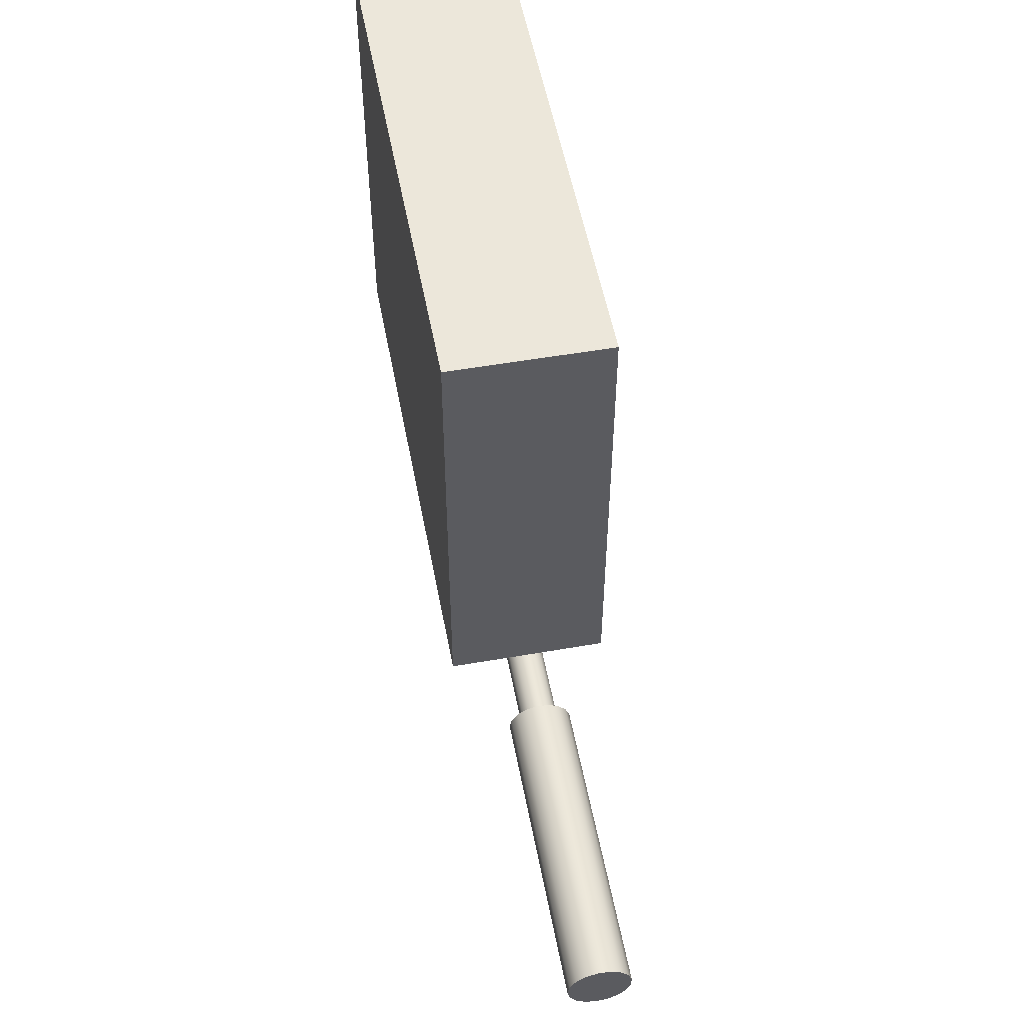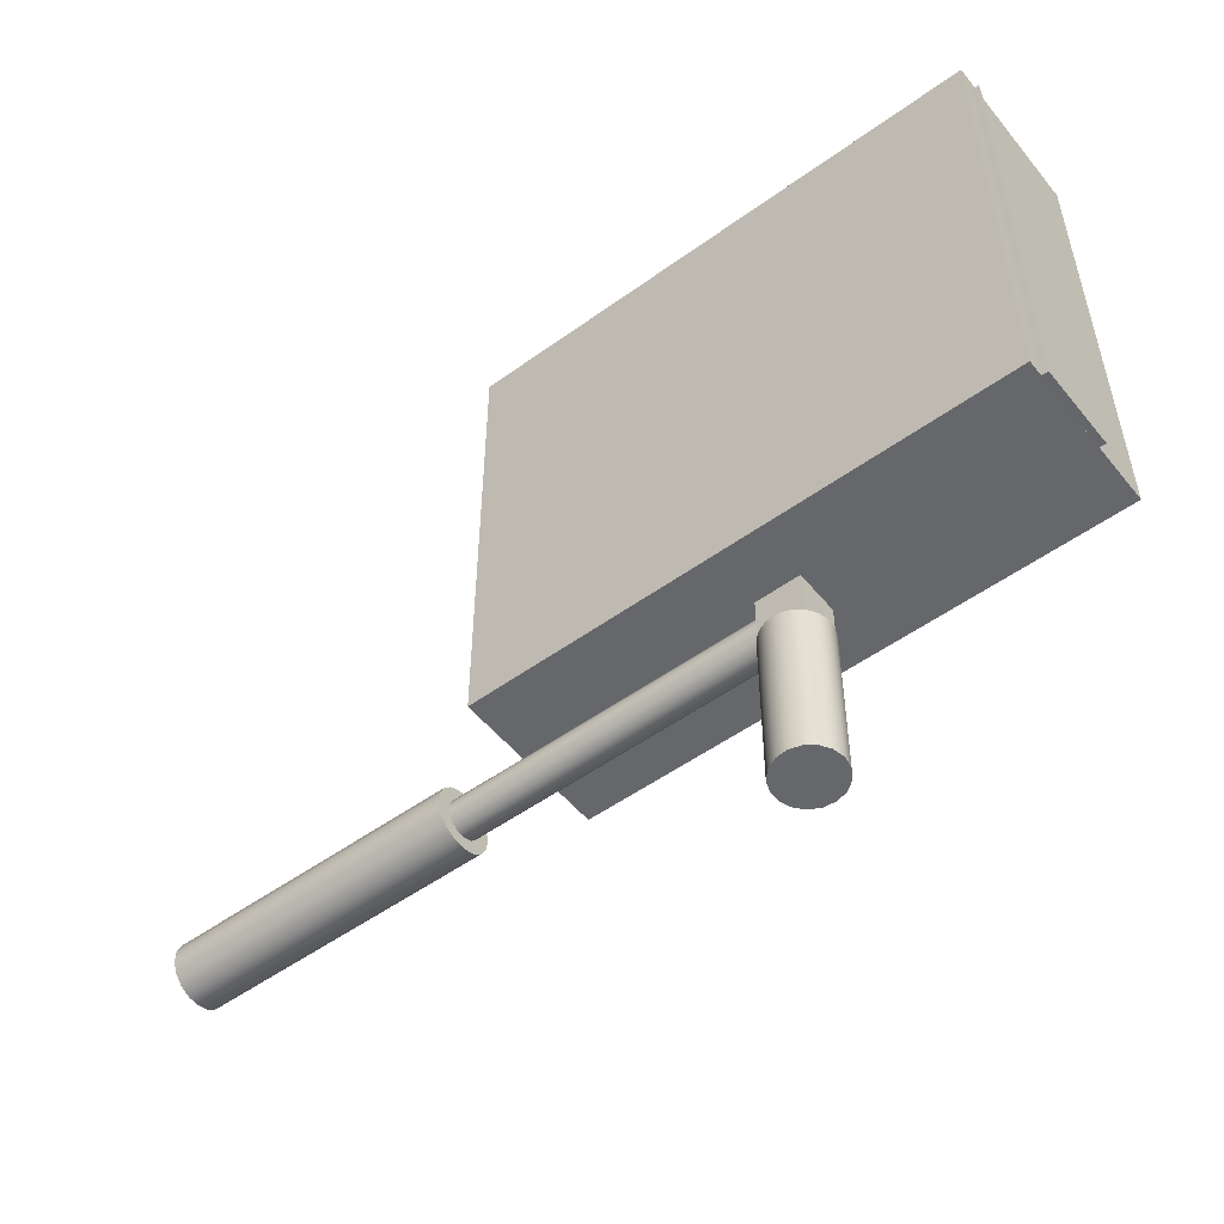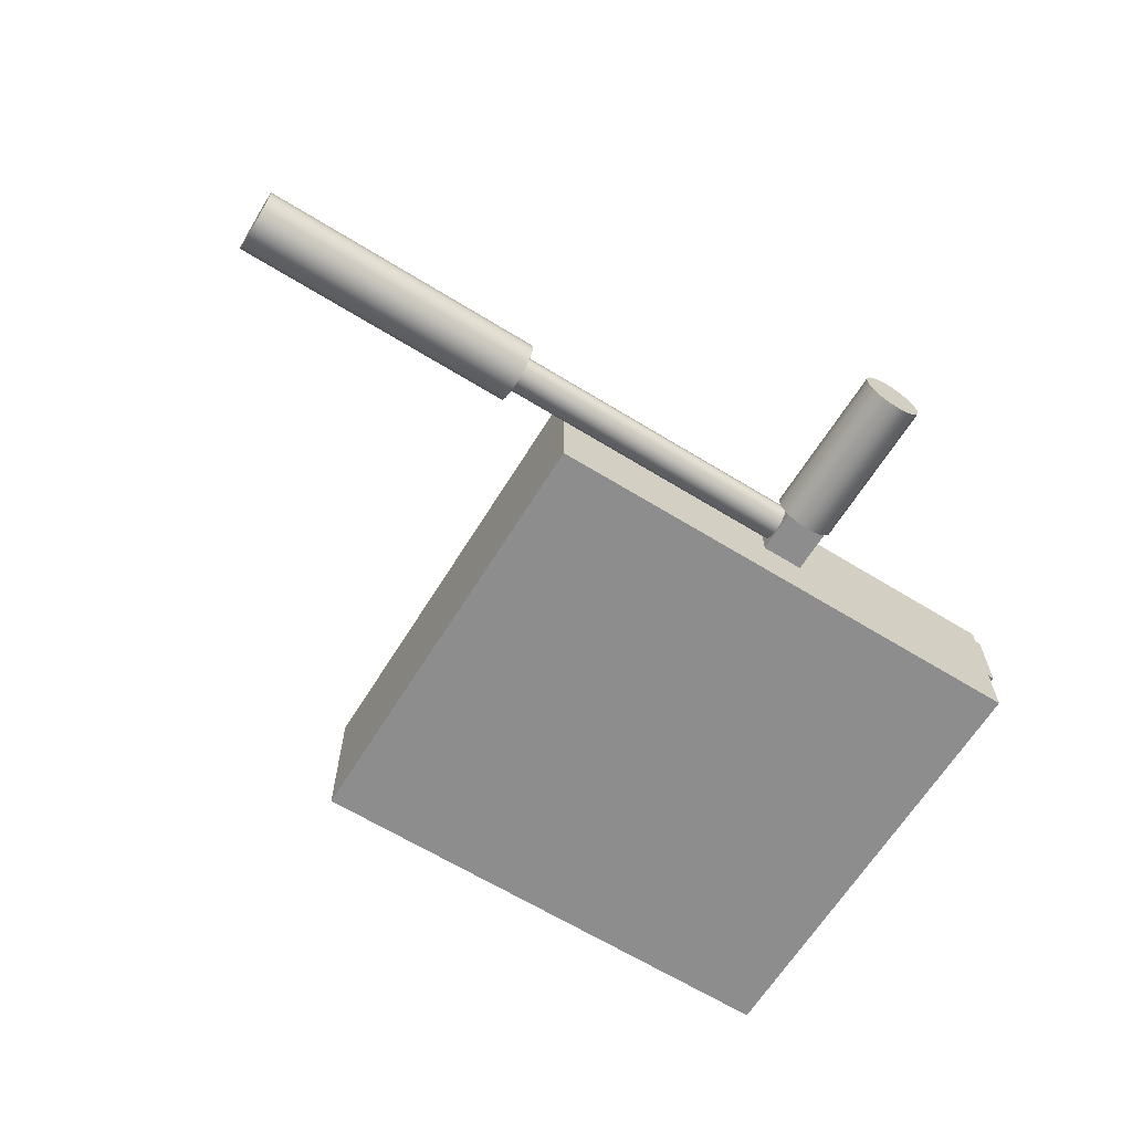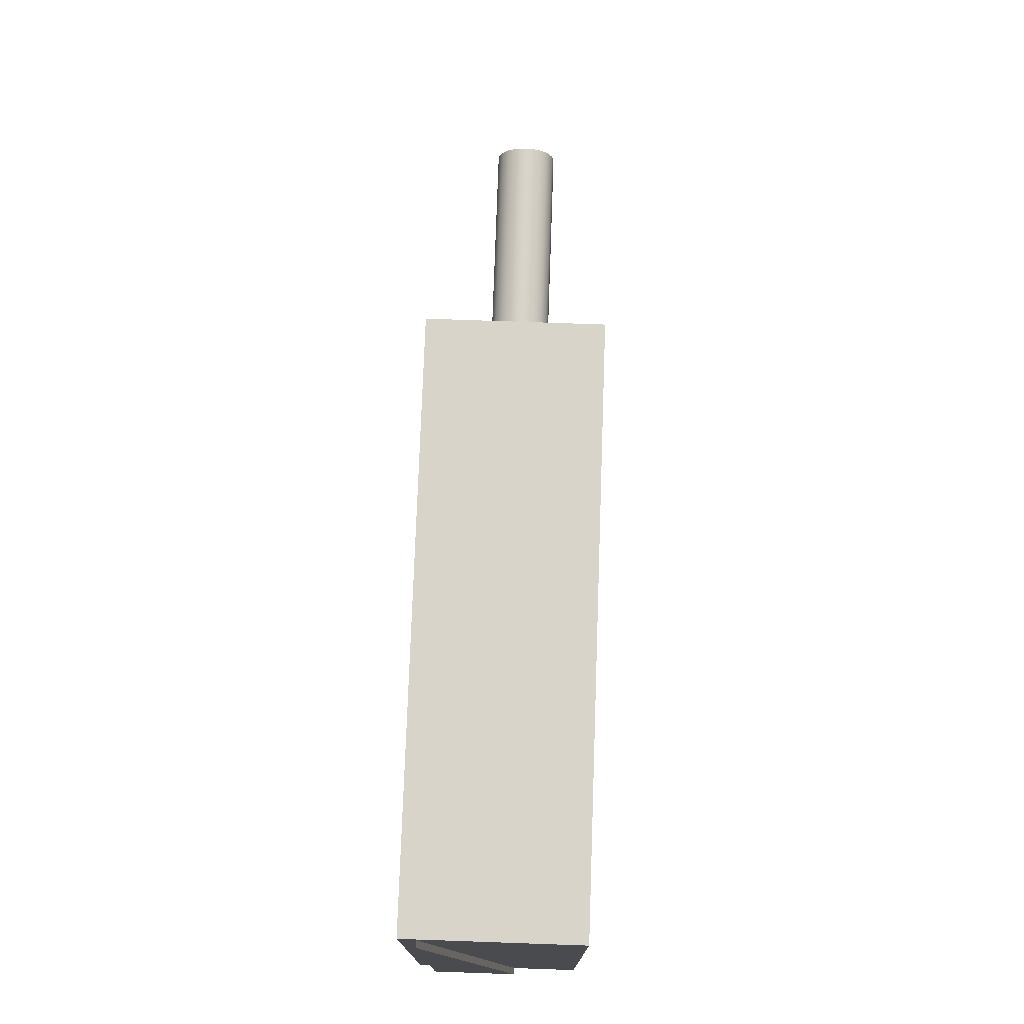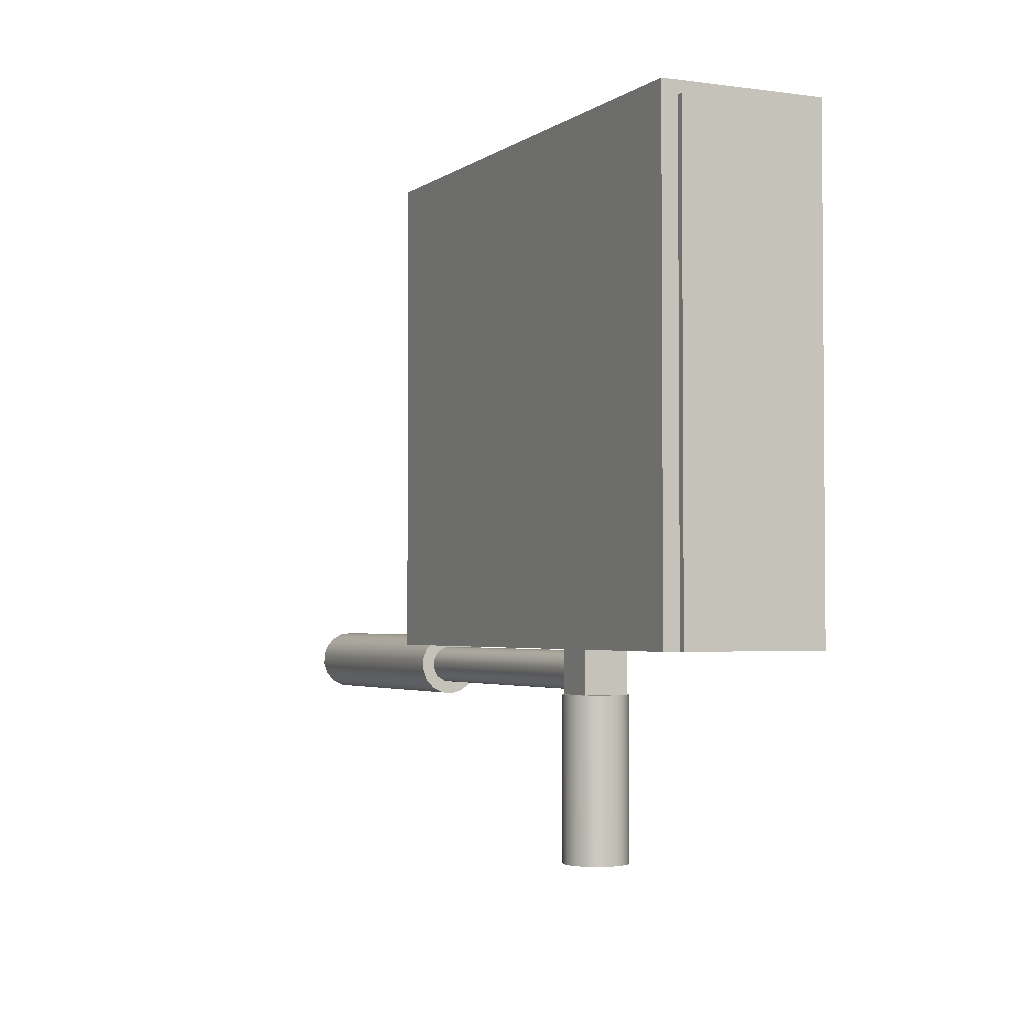
<metadata>
{"format":"obj","ext":"obj","renderer":"f3d","projection":"perspective","resolution":1024,"background":"white","views":[{"elev":53.4,"azim":79.4,"up":"+Z"},{"elev":-52.0,"azim":-142.0,"up":"+Z"},{"elev":-64.7,"azim":148.2,"up":"+Y"},{"elev":75.7,"azim":-88.0,"up":"+Z"},{"elev":-2.8,"azim":-115.6,"up":"+Z"}]}
</metadata>
<code>
v -8.5 1.999 6.4
v -8.5 -0.5751 6.403
v -8.7 -0.5751 6.403
v -8.7 1.999 6.4
v -8.5 1.999 21
v -8.5 1.999 6.4
v -8.7 1.999 6.4
v -8.7 1.999 21
v -8.5 -0.5751 6.403
v -8.5 1.999 21
v -8.7 1.999 21
v -8.7 -0.5751 6.403
v -8.7 -0.5751 6.403
v -8.7 1.999 21
v -8.7 1.999 6.4
v -8.5 1.999 6.4
v -8.5 -2.5 6.4
v -8.5 -2.5 21.4
v -8.5 2.5 21.4
v -8.5 2.5 6.4
v -8.5 1.999 6.4
v -8.5 1.999 21
v -8.5 -0.5751 6.403
v -8.5 2.5 6.4
v 8.5 2.5 6.4
v 8.5 -2.5 6.4
v -8.5 -2.5 6.4
v -8.5 1.999 6.4
v 0.7 0.7 6.4
v -0.7 0.7 6.4
v -0.7 -0.7 6.4
v 0.7 -0.7 6.4
v 8.5 -2.5 6.4
v 8.5 2.5 6.4
v 8.5 2.5 21.4
v 8.5 -2.5 21.4
v -8.5 -2.5 6.4
v 8.5 -2.5 6.4
v 8.5 -2.5 21.4
v -8.5 -2.5 21.4
v 8.5 2.5 6.4
v -8.5 2.5 6.4
v -8.5 2.5 21.4
v 8.5 2.5 21.4
v 8.5 2.5 21.4
v -8.5 2.5 21.4
v -8.5 -2.5 21.4
v 8.5 -2.5 21.4
v 10.7 -1 5.7
v 10.7 -0.9325 6.061
v 10.7 -0.739 6.374
v 10.7 -0.4457 6.595
v 10.7 -0.09227 6.696
v 10.7 0.2737 6.662
v 10.7 0.6026 6.498
v 10.7 0.8502 6.226
v 10.7 0.983 5.884
v 10.7 0.983 5.516
v 10.7 0.8502 5.174
v 10.7 0.6026 4.902
v 10.7 0.2737 4.738
v 10.7 -0.09227 4.704
v 10.7 -0.4457 4.805
v 10.7 -0.739 5.026
v 10.7 -0.9325 5.339
v 10.7 -0.6 5.7
v 10.7 -0.5313 5.421
v 10.7 -0.3408 5.206
v 10.7 -0.07232 5.104
v 10.7 0.2128 5.139
v 10.7 0.4491 5.302
v 10.7 0.5826 5.556
v 10.7 0.5826 5.844
v 10.7 0.4491 6.098
v 10.7 0.2128 6.261
v 10.7 -0.07232 6.296
v 10.7 -0.3408 6.194
v 10.7 -0.5313 5.979
v 20.2 -1 5.7
v 20.2 -0.9325 6.061
v 20.2 -0.739 6.374
v 20.2 -0.4457 6.595
v 20.2 -0.09227 6.696
v 20.2 0.2737 6.662
v 20.2 0.6026 6.498
v 20.2 0.8502 6.226
v 20.2 0.983 5.884
v 20.2 0.983 5.516
v 20.2 0.8502 5.174
v 20.2 0.6026 4.902
v 20.2 0.2737 4.738
v 20.2 -0.09227 4.704
v 20.2 -0.4457 4.805
v 20.2 -0.739 5.026
v 20.2 -0.9325 5.339
v 10.7 -1 5.7
v 10.7 -0.9325 5.339
v 10.7 -0.739 5.026
v 10.7 -0.4457 4.805
v 10.7 -0.09227 4.704
v 10.7 0.2737 4.738
v 10.7 0.6026 4.902
v 10.7 0.8502 5.174
v 10.7 0.983 5.516
v 10.7 0.983 5.884
v 10.7 0.8502 6.226
v 10.7 0.6026 6.498
v 10.7 0.2737 6.662
v 10.7 -0.09227 6.696
v 10.7 -0.4457 6.595
v 10.7 -0.739 6.374
v 10.7 -0.9325 6.061
v 10.7 -1 5.7
v 20.2 -1 5.7
v 20.2 -1 5.7
v 20.2 -0.9325 5.339
v 20.2 -0.739 5.026
v 20.2 -0.4457 4.805
v 20.2 -0.09227 4.704
v 20.2 0.2737 4.738
v 20.2 0.6026 4.902
v 20.2 0.8502 5.174
v 20.2 0.983 5.516
v 20.2 0.983 5.884
v 20.2 0.8502 6.226
v 20.2 0.6026 6.498
v 20.2 0.2737 6.662
v 20.2 -0.09227 6.696
v 20.2 -0.4457 6.595
v 20.2 -0.739 6.374
v 20.2 -0.9325 6.061
v 10.7 -0.6 5.7
v 10.7 -0.5313 5.979
v 10.7 -0.3408 6.194
v 10.7 -0.07232 6.296
v 10.7 0.2128 6.261
v 10.7 0.4491 6.098
v 10.7 0.5826 5.844
v 10.7 0.5826 5.556
v 10.7 0.4491 5.302
v 10.7 0.2128 5.139
v 10.7 -0.07232 5.104
v 10.7 -0.3408 5.206
v 10.7 -0.5313 5.421
v 0.7 -0.6 5.7
v 0.7 -0.5313 5.421
v 0.7 -0.3408 5.206
v 0.7 -0.07232 5.104
v 0.7 0.2128 5.139
v 0.7 0.4491 5.302
v 0.7 0.5826 5.556
v 0.7 0.5826 5.844
v 0.7 0.4491 6.098
v 0.7 0.2128 6.261
v 0.7 -0.07232 6.296
v 0.7 -0.3408 6.194
v 0.7 -0.5313 5.979
v 0.7 -0.6 5.7
v 10.7 -0.6 5.7
v 0.7 0.7 5
v -0.7 0.7 5
v -0.7 0.7 6.4
v 0.7 0.7 6.4
v 0.7 -0.6 5.7
v 0.7 -0.5313 5.979
v 0.7 -0.3408 6.194
v 0.7 -0.07232 6.296
v 0.7 0.2128 6.261
v 0.7 0.4491 6.098
v 0.7 0.5826 5.844
v 0.7 0.5826 5.556
v 0.7 0.4491 5.302
v 0.7 0.2128 5.139
v 0.7 -0.07232 5.104
v 0.7 -0.3408 5.206
v 0.7 -0.5313 5.421
v 0.7 -0.7 5
v 0.7 0.7 5
v 0.7 0.7 6.4
v 0.7 -0.7 6.4
v -0.7 -0.7 5
v 0.7 -0.7 5
v 0.7 -0.7 6.4
v -0.7 -0.7 6.4
v -0.7 0.7 5
v -0.7 -0.7 5
v -0.7 -0.7 6.4
v -0.7 0.7 6.4
v -1 -1.225e-16 5
v -0.9808 0.1951 5
v -0.9239 0.3827 5
v -0.8315 0.5556 5
v -0.7071 0.7071 5
v -0.5556 0.8315 5
v -0.3827 0.9239 5
v -0.1951 0.9808 5
v 6.123e-17 1 5
v 0.1951 0.9808 5
v 0.3827 0.9239 5
v 0.5556 0.8315 5
v 0.7071 0.7071 5
v 0.8315 0.5556 5
v 0.9239 0.3827 5
v 0.9808 0.1951 5
v 1 0 5
v 0.9808 -0.1951 5
v 0.9239 -0.3827 5
v 0.8315 -0.5556 5
v 0.7071 -0.7071 5
v 0.5556 -0.8315 5
v 0.3827 -0.9239 5
v 0.1951 -0.9808 5
v 6.123e-17 -1 5
v -0.1951 -0.9808 5
v -0.3827 -0.9239 5
v -0.5556 -0.8315 5
v -0.7071 -0.7071 5
v -0.8315 -0.5556 5
v -0.9239 -0.3827 5
v -0.9808 -0.1951 5
v -1 -1.225e-16 0
v -0.9325 -0.3612 0
v -0.739 -0.6737 0
v -0.4457 -0.8952 0
v -0.09227 -0.9957 0
v 0.2737 -0.9618 0
v 0.6026 -0.798 0
v 0.8502 -0.5264 0
v 0.983 -0.1837 0
v 0.983 0.1837 0
v 0.8502 0.5264 0
v 0.6026 0.798 0
v 0.2737 0.9618 0
v -0.09227 0.9957 0
v -0.4457 0.8952 0
v -0.739 0.6737 0
v -0.9325 0.3612 0
v -1 -1.225e-16 0
v -1 -1.225e-16 5
v -0.7 0.7 5
v 0.7 0.7 5
v 0.7 -0.7 5
v -0.7 -0.7 5
v -1 -1.225e-16 5
v -0.9808 -0.1951 5
v -0.9239 -0.3827 5
v -0.8315 -0.5556 5
v -0.7071 -0.7071 5
v -0.5556 -0.8315 5
v -0.3827 -0.9239 5
v -0.1951 -0.9808 5
v 6.123e-17 -1 5
v 0.1951 -0.9808 5
v 0.3827 -0.9239 5
v 0.5556 -0.8315 5
v 0.7071 -0.7071 5
v 0.8315 -0.5556 5
v 0.9239 -0.3827 5
v 0.9808 -0.1951 5
v 1 0 5
v 0.9808 0.1951 5
v 0.9239 0.3827 5
v 0.8315 0.5556 5
v 0.7071 0.7071 5
v 0.5556 0.8315 5
v 0.3827 0.9239 5
v 0.1951 0.9808 5
v 6.123e-17 1 5
v -0.1951 0.9808 5
v -0.3827 0.9239 5
v -0.5556 0.8315 5
v -0.7071 0.7071 5
v -0.8315 0.5556 5
v -0.9239 0.3827 5
v -0.9808 0.1951 5
v -1 -1.225e-16 0
v -0.9325 0.3612 0
v -0.739 0.6737 0
v -0.4457 0.8952 0
v -0.09227 0.9957 0
v 0.2737 0.9618 0
v 0.6026 0.798 0
v 0.8502 0.5264 0
v 0.983 0.1837 0
v 0.983 -0.1837 0
v 0.8502 -0.5264 0
v 0.6026 -0.798 0
v 0.2737 -0.9618 0
v -0.09227 -0.9957 0
v -0.4457 -0.8952 0
v -0.739 -0.6737 0
v -0.9325 -0.3612 0
g e2ad5adc-e34c-11ea-8f5e-54bf646e7e1f
f 1 2 4
f 4 2 3
g e2ae452c-e34c-11ea-9f7e-54bf646e7e1f
f 5 6 8
f 8 6 7
g e2af088c-e34c-11ea-92d9-54bf646e7e1f
f 9 10 12
f 12 10 11
g e2afcbd2-e34c-11ea-9830-54bf646e7e1f
f 13 14 15
g e26c32c6-e34c-11ea-a07f-54bf646e7e1f
f 16 17 23
f 23 17 18
f 23 18 22
f 22 18 19
f 22 19 20
f 20 21 22
g e26ad348-e34c-11ea-96c9-54bf646e7e1f
f 28 24 30
f 30 24 25
f 30 25 29
f 29 25 32
f 32 25 26
f 32 26 27
f 32 27 31
f 31 27 28
f 31 28 30
g e26b4862-e34c-11ea-ad9e-54bf646e7e1f
f 33 34 36
f 36 34 35
g e26bbdb4-e34c-11ea-8b68-54bf646e7e1f
f 37 38 40
f 40 38 39
g e26ccf00-e34c-11ea-8332-54bf646e7e1f
f 41 42 44
f 44 42 43
g e26d1d2e-e34c-11ea-a266-54bf646e7e1f
f 45 46 48
f 48 46 47
g e22e8d2c-e34c-11ea-a01f-54bf646e7e1f
f 65 49 66
f 66 49 50
f 66 50 78
f 78 50 51
f 78 51 77
f 77 51 52
f 77 52 76
f 76 52 53
f 76 53 54
f 76 54 75
f 75 54 55
f 75 55 74
f 74 55 56
f 74 56 73
f 73 56 57
f 73 57 58
f 73 58 72
f 72 58 59
f 72 59 71
f 71 59 60
f 71 60 70
f 70 60 61
f 70 61 69
f 69 61 62
f 69 62 63
f 69 63 68
f 68 63 64
f 68 64 67
f 67 64 65
f 67 65 66
g e22f0262-e34c-11ea-847c-54bf646e7e1f
f 80 112 79
f 79 112 113
f 114 96 95
f 95 96 97
f 95 97 94
f 94 97 98
f 94 98 93
f 93 98 99
f 93 99 92
f 92 99 100
f 92 100 91
f 91 100 101
f 91 101 90
f 90 101 102
f 90 102 89
f 89 102 103
f 89 103 88
f 88 103 104
f 88 104 87
f 87 104 105
f 87 105 86
f 86 105 106
f 86 106 85
f 85 106 107
f 85 107 84
f 84 107 108
f 84 108 83
f 83 108 109
f 83 109 82
f 82 109 110
f 82 110 81
f 81 110 111
f 81 111 80
f 80 111 112
g e22f7790-e34c-11ea-b397-54bf646e7e1f
f 116 123 115
f 115 123 124
f 115 124 131
f 131 124 125
f 131 125 130
f 130 125 126
f 130 126 129
f 129 126 127
f 129 127 128
f 123 116 122
f 122 116 117
f 122 117 121
f 121 117 118
f 121 118 120
f 120 118 119
g e209edfa-e34c-11ea-9c54-54bf646e7e1f
f 133 157 132
f 132 157 158
f 159 145 144
f 144 145 146
f 144 146 143
f 143 146 147
f 143 147 142
f 142 147 148
f 142 148 141
f 141 148 149
f 141 149 140
f 140 149 150
f 140 150 139
f 139 150 151
f 139 151 138
f 138 151 152
f 138 152 137
f 137 152 153
f 137 153 136
f 136 153 154
f 136 154 135
f 135 154 155
f 135 155 134
f 134 155 156
f 134 156 133
f 133 156 157
g e1e06cae-e34c-11ea-a41f-54bf646e7e1f
f 160 161 163
f 163 161 162
g e1e12ffe-e34c-11ea-90fc-54bf646e7e1f
f 165 180 164
f 164 180 177
f 164 177 176
f 176 177 175
f 175 177 174
f 174 177 178
f 174 178 173
f 173 178 172
f 172 178 171
f 171 178 170
f 170 178 179
f 170 179 169
f 169 179 168
f 168 179 167
f 167 179 180
f 167 180 166
f 166 180 165
g e1e1cc40-e34c-11ea-800b-54bf646e7e1f
f 181 182 184
f 184 182 183
g e1e26880-e34c-11ea-9cee-54bf646e7e1f
f 185 186 188
f 188 186 187
g e1bb7f74-e34c-11ea-9ce2-54bf646e7e1f
f 220 239 221
f 238 189 190
f 238 190 237
f 237 190 191
f 237 191 192
f 237 192 236
f 236 192 193
f 236 193 194
f 236 194 235
f 235 194 195
f 235 195 196
f 235 196 234
f 234 196 197
f 234 197 233
f 233 197 198
f 233 198 199
f 233 199 232
f 232 199 200
f 232 200 201
f 232 201 231
f 231 201 202
f 231 202 203
f 231 203 230
f 230 203 204
f 230 204 205
f 230 205 229
f 229 205 206
f 229 206 207
f 229 207 228
f 228 207 208
f 228 208 209
f 228 209 227
f 227 209 210
f 227 210 211
f 227 211 226
f 226 211 212
f 226 212 213
f 226 213 225
f 225 213 214
f 225 214 224
f 224 214 215
f 224 215 216
f 224 216 223
f 223 216 217
f 223 217 218
f 223 218 222
f 222 218 219
f 222 219 220
f 222 220 221
g e1bba688-e34c-11ea-8161-54bf646e7e1f
f 241 271 240
f 240 271 272
f 240 272 273
f 242 263 241
f 241 263 264
f 241 264 265
f 243 255 242
f 242 255 256
f 242 256 257
f 240 273 243
f 243 273 274
f 243 274 275
f 275 244 243
f 243 244 245
f 243 245 246
f 246 247 243
f 243 247 248
f 243 248 249
f 243 249 254
f 254 249 250
f 254 250 253
f 253 250 251
f 253 251 252
f 254 255 243
f 257 258 242
f 242 258 259
f 242 259 260
f 260 261 242
f 242 261 262
f 242 262 263
f 241 265 270
f 270 265 266
f 270 266 269
f 269 266 267
f 269 267 268
f 270 271 241
g e1bbcdb8-e34c-11ea-8b6f-54bf646e7e1f
f 277 284 276
f 276 284 285
f 276 285 292
f 292 285 286
f 292 286 291
f 291 286 287
f 291 287 290
f 290 287 288
f 290 288 289
f 284 277 283
f 283 277 278
f 283 278 282
f 282 278 279
f 282 279 281
f 281 279 280

</code>
